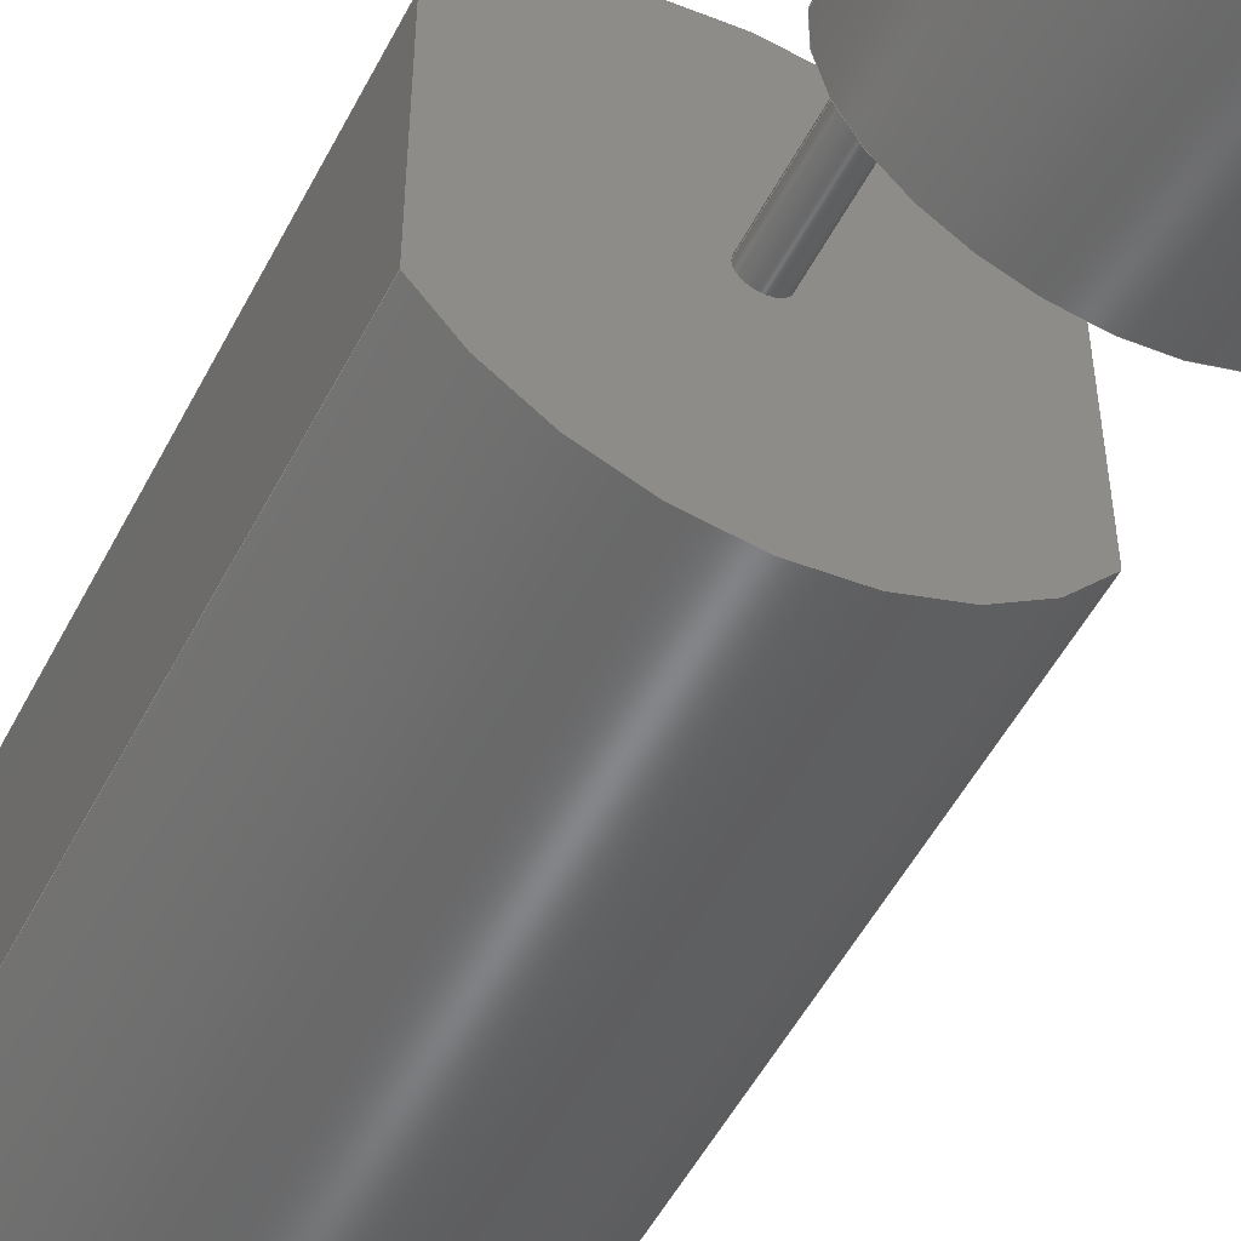
<metadata>
{"format":"step","ext":"stp","renderer":"f3d","projection":"perspective","resolution":1024,"background":"white","views":[{"elev":-52.2,"azim":-26.9,"up":"+Y"}]}
</metadata>
<code>
ISO-10303-21;
DATA;
#1=PRODUCT('eccentric_3.135e+04','','',(#372)) ;
#2=APPLICATION_CONTEXT('configuration controlled 3D design of mechanical parts and assemblies') ;
#3=PRODUCT_DEFINITION(' ',' ',#384,#293) ;
#4=SECURITY_CLASSIFICATION(' ',' ',#5) ;
#5=SECURITY_CLASSIFICATION_LEVEL('unclassified') ;
#6=CARTESIAN_POINT(' ',(0,0,0)) ;
#7=CARTESIAN_POINT('Axis2P3D Location',(0,0,28)) ;
#8=CARTESIAN_POINT('Axis2P3D Location',(0,0,28)) ;
#9=CARTESIAN_POINT('Vertex',(0.46,0,28)) ;
#10=CARTESIAN_POINT('Vertex',(-0.46,5.633e-17,28)) ;
#11=CARTESIAN_POINT('Axis2P3D Location',(0,0,28)) ;
#12=CARTESIAN_POINT('Axis2P3D Location',(0,0,25.92)) ;
#13=CARTESIAN_POINT('Line Origine',(-0.46,5.633e-17,24.21)) ;
#14=CARTESIAN_POINT('Vertex',(-0.46,5.633e-17,20)) ;
#15=CARTESIAN_POINT('Vertex',(-0.46,5.633e-17,23.42)) ;
#16=CARTESIAN_POINT('Axis2P3D Location',(0,0,20)) ;
#17=CARTESIAN_POINT('Vertex',(0.46,-1.127e-16,20)) ;
#18=CARTESIAN_POINT('Line Origine',(0.46,-1.127e-16,24.21)) ;
#19=CARTESIAN_POINT('Vertex',(0.46,-1.127e-16,23.42)) ;
#20=CARTESIAN_POINT('Axis2P3D Location',(0,0,23.42)) ;
#21=CARTESIAN_POINT('Axis2P3D Location',(0,0,20)) ;
#22=CARTESIAN_POINT('Axis2P3D Location',(0,0,23.42)) ;
#23=CARTESIAN_POINT('Axis2P3D Location',(2.8,4.663e-16,25.92)) ;
#24=CARTESIAN_POINT('Line Origine',(6.769,-0.4969,25.92)) ;
#25=CARTESIAN_POINT('Vertex',(6.769,-0.4969,23.42)) ;
#26=CARTESIAN_POINT('Vertex',(6.769,-0.4969,28.42)) ;
#27=CARTESIAN_POINT('Axis2P3D Location',(2.8,4.663e-16,23.42)) ;
#28=CARTESIAN_POINT('Vertex',(-1.169,0.4969,23.42)) ;
#29=CARTESIAN_POINT('Line Origine',(-1.169,0.4969,25.92)) ;
#30=CARTESIAN_POINT('Vertex',(-1.169,0.4969,28.42)) ;
#31=CARTESIAN_POINT('Axis2P3D Location',(2.8,4.663e-16,28.42)) ;
#32=CARTESIAN_POINT('Axis2P3D Location',(2.8,4.663e-16,23.42)) ;
#33=CARTESIAN_POINT('Axis2P3D Location',(2.8,4.663e-16,28.42)) ;
#34=CARTESIAN_POINT('Axis2P3D Location',(0,0,23.42)) ;
#35=CARTESIAN_POINT('Axis2P3D Location',(0,0,28.42)) ;
#36=CARTESIAN_POINT('Axis2P3D Location',(0,0,28.42)) ;
#37=CARTESIAN_POINT('Vertex',(-0.46,5.633e-17,28.42)) ;
#38=CARTESIAN_POINT('Vertex',(0.46,0,28.42)) ;
#39=CARTESIAN_POINT('Axis2P3D Location',(0,0,28.42)) ;
#40=CARTESIAN_POINT('Line Origine',(-0.46,5.633e-17,24.21)) ;
#41=CARTESIAN_POINT('Line Origine',(0.46,-1.127e-16,24.21)) ;
#42=CARTESIAN_POINT('Axis2P3D Location',(0,0,20)) ;
#43=CARTESIAN_POINT('Axis2P3D Location',(0,0,20)) ;
#44=CARTESIAN_POINT('Vertex',(-4.96,-3.268,20)) ;
#45=CARTESIAN_POINT('Vertex',(4.96,-3.268,20)) ;
#46=CARTESIAN_POINT('Line Origine',(4.96,1.332e-15,20)) ;
#47=CARTESIAN_POINT('Vertex',(4.96,3.268,20)) ;
#48=CARTESIAN_POINT('Axis2P3D Location',(0,0,20)) ;
#49=CARTESIAN_POINT('Vertex',(-4.96,3.268,20)) ;
#50=CARTESIAN_POINT('Line Origine',(-4.96,4.441e-16,20)) ;
#51=CARTESIAN_POINT('Axis2P3D Location',(0,0,0)) ;
#52=CARTESIAN_POINT('Line Origine',(-4.96,4.441e-16,0)) ;
#53=CARTESIAN_POINT('Vertex',(-4.96,3.268,0)) ;
#54=CARTESIAN_POINT('Vertex',(-4.96,-3.268,0)) ;
#55=CARTESIAN_POINT('Axis2P3D Location',(0,0,0)) ;
#56=CARTESIAN_POINT('Vertex',(4.96,3.268,0)) ;
#57=CARTESIAN_POINT('Line Origine',(4.96,1.332e-15,0)) ;
#58=CARTESIAN_POINT('Vertex',(4.96,-3.268,0)) ;
#59=CARTESIAN_POINT('Axis2P3D Location',(0,0,0)) ;
#60=CARTESIAN_POINT('Axis2P3D Location',(-4.96,-3.268,0)) ;
#61=CARTESIAN_POINT('Line Origine',(-4.96,3.268,10)) ;
#62=CARTESIAN_POINT('Line Origine',(-4.96,-3.268,10)) ;
#63=CARTESIAN_POINT('Axis2P3D Location',(0,0,10)) ;
#64=CARTESIAN_POINT('Line Origine',(4.96,3.268,10)) ;
#65=CARTESIAN_POINT('Axis2P3D Location',(4.96,3.268,0)) ;
#66=CARTESIAN_POINT('Line Origine',(4.96,-3.268,10)) ;
#67=CARTESIAN_POINT('Axis2P3D Location',(0,0,10)) ;
#68=DIRECTION('Axis2P3D Direction',(0,0,1)) ;
#69=DIRECTION('Axis2P3D XDirection',(1,0,0)) ;
#70=DIRECTION('Axis2P3D Direction',(0,0,1)) ;
#71=DIRECTION('Axis2P3D Direction',(0,0,1)) ;
#72=DIRECTION('Axis2P3D Direction',(0,0,1)) ;
#73=DIRECTION('Axis2P3D XDirection',(1,0,0)) ;
#74=DIRECTION('Vector Direction',(0,0,1)) ;
#75=DIRECTION('Axis2P3D Direction',(0,0,1)) ;
#76=DIRECTION('Vector Direction',(0,0,1)) ;
#77=DIRECTION('Axis2P3D Direction',(0,0,1)) ;
#78=DIRECTION('Axis2P3D Direction',(0,0,1)) ;
#79=DIRECTION('Axis2P3D Direction',(0,0,1)) ;
#80=DIRECTION('Axis2P3D Direction',(0,0,1)) ;
#81=DIRECTION('Axis2P3D XDirection',(0.9923,-0.1242,0)) ;
#82=DIRECTION('Vector Direction',(0,0,1)) ;
#83=DIRECTION('Axis2P3D Direction',(0,0,1)) ;
#84=DIRECTION('Vector Direction',(0,0,1)) ;
#85=DIRECTION('Axis2P3D Direction',(0,0,1)) ;
#86=DIRECTION('Axis2P3D Direction',(0,0,1)) ;
#87=DIRECTION('Axis2P3D Direction',(0,0,1)) ;
#88=DIRECTION('Axis2P3D Direction',(0,0,1)) ;
#89=DIRECTION('Axis2P3D XDirection',(1,0,0)) ;
#90=DIRECTION('Axis2P3D Direction',(0,0,1)) ;
#91=DIRECTION('Axis2P3D XDirection',(1,0,0)) ;
#92=DIRECTION('Axis2P3D Direction',(0,0,1)) ;
#93=DIRECTION('Axis2P3D Direction',(0,0,1)) ;
#94=DIRECTION('Vector Direction',(0,0,1)) ;
#95=DIRECTION('Vector Direction',(0,0,1)) ;
#96=DIRECTION('Axis2P3D Direction',(0,0,1)) ;
#97=DIRECTION('Axis2P3D XDirection',(1,0,0)) ;
#98=DIRECTION('Axis2P3D Direction',(0,0,1)) ;
#99=DIRECTION('Vector Direction',(0,-1,0)) ;
#100=DIRECTION('Axis2P3D Direction',(0,0,1)) ;
#101=DIRECTION('Vector Direction',(0,1,0)) ;
#102=DIRECTION('Axis2P3D Direction',(0,0,1)) ;
#103=DIRECTION('Axis2P3D XDirection',(1,0,0)) ;
#104=DIRECTION('Vector Direction',(0,1,0)) ;
#105=DIRECTION('Axis2P3D Direction',(0,0,1)) ;
#106=DIRECTION('Vector Direction',(0,-1,0)) ;
#107=DIRECTION('Axis2P3D Direction',(0,0,1)) ;
#108=DIRECTION('Axis2P3D Direction',(1,0,0)) ;
#109=DIRECTION('Axis2P3D XDirection',(0,1,0)) ;
#110=DIRECTION('Vector Direction',(0,0,1)) ;
#111=DIRECTION('Vector Direction',(0,0,1)) ;
#112=DIRECTION('Axis2P3D Direction',(0,0,1)) ;
#113=DIRECTION('Axis2P3D XDirection',(0.835,0.5502,0)) ;
#114=DIRECTION('Vector Direction',(0,0,1)) ;
#115=DIRECTION('Axis2P3D Direction',(-1,0,0)) ;
#116=DIRECTION('Axis2P3D XDirection',(0,-1,0)) ;
#117=DIRECTION('Vector Direction',(0,0,1)) ;
#118=DIRECTION('Axis2P3D Direction',(0,0,1)) ;
#119=DIRECTION('Axis2P3D XDirection',(-0.835,-0.5502,-0)) ;
#120=AXIS2_PLACEMENT_3D(' ',#6,$,$) ;
#121=AXIS2_PLACEMENT_3D('Plane Axis2P3D',#7,#68,#69) ;
#122=AXIS2_PLACEMENT_3D('Circle Axis2P3D',#8,#70,$) ;
#123=AXIS2_PLACEMENT_3D('Circle Axis2P3D',#11,#71,$) ;
#124=AXIS2_PLACEMENT_3D('Cylinder Axis2P3D',#12,#72,#73) ;
#125=AXIS2_PLACEMENT_3D('Circle Axis2P3D',#16,#75,$) ;
#126=AXIS2_PLACEMENT_3D('Circle Axis2P3D',#20,#77,$) ;
#127=AXIS2_PLACEMENT_3D('Circle Axis2P3D',#21,#78,$) ;
#128=AXIS2_PLACEMENT_3D('Circle Axis2P3D',#22,#79,$) ;
#129=AXIS2_PLACEMENT_3D('Cylinder Axis2P3D',#23,#80,#81) ;
#130=AXIS2_PLACEMENT_3D('Circle Axis2P3D',#27,#83,$) ;
#131=AXIS2_PLACEMENT_3D('Circle Axis2P3D',#31,#85,$) ;
#132=AXIS2_PLACEMENT_3D('Circle Axis2P3D',#32,#86,$) ;
#133=AXIS2_PLACEMENT_3D('Circle Axis2P3D',#33,#87,$) ;
#134=AXIS2_PLACEMENT_3D('Plane Axis2P3D',#34,#88,#89) ;
#135=AXIS2_PLACEMENT_3D('Plane Axis2P3D',#35,#90,#91) ;
#136=AXIS2_PLACEMENT_3D('Circle Axis2P3D',#36,#92,$) ;
#137=AXIS2_PLACEMENT_3D('Circle Axis2P3D',#39,#93,$) ;
#138=AXIS2_PLACEMENT_3D('Plane Axis2P3D',#42,#96,#97) ;
#139=AXIS2_PLACEMENT_3D('Circle Axis2P3D',#43,#98,$) ;
#140=AXIS2_PLACEMENT_3D('Circle Axis2P3D',#48,#100,$) ;
#141=AXIS2_PLACEMENT_3D('Plane Axis2P3D',#51,#102,#103) ;
#142=AXIS2_PLACEMENT_3D('Circle Axis2P3D',#55,#105,$) ;
#143=AXIS2_PLACEMENT_3D('Circle Axis2P3D',#59,#107,$) ;
#144=AXIS2_PLACEMENT_3D('Plane Axis2P3D',#60,#108,#109) ;
#145=AXIS2_PLACEMENT_3D('Cylinder Axis2P3D',#63,#112,#113) ;
#146=AXIS2_PLACEMENT_3D('Plane Axis2P3D',#65,#115,#116) ;
#147=AXIS2_PLACEMENT_3D('Cylinder Axis2P3D',#67,#118,#119) ;
#148=PRODUCT_DEFINITION_SHAPE(' ',' ',#3) ;
#149=APPROVAL_PERSON_ORGANIZATION(#150,#153,#155) ;
#150=PERSON_AND_ORGANIZATION(#151,#152) ;
#151=PERSON(' ',' ',' ',$,$,$) ;
#152=ORGANIZATION(' ',' ',' ') ;
#153=APPROVAL(#154,' ') ;
#154=APPROVAL_STATUS('not_yet_approved') ;
#155=APPROVAL_ROLE('APPROVER') ;
#156=DATE_AND_TIME(#257,#157) ;
#157=LOCAL_TIME(18,45,10,#158) ;
#158=COORDINATED_UNIVERSAL_TIME_OFFSET(0,0,.AHEAD.) ;
#159=ORIENTED_EDGE('',*,*,#294,.T.) ;
#160=ORIENTED_EDGE('',*,*,#295,.T.) ;
#161=ORIENTED_EDGE('',*,*,#296,.F.) ;
#162=ORIENTED_EDGE('',*,*,#297,.T.) ;
#163=ORIENTED_EDGE('',*,*,#298,.T.) ;
#164=ORIENTED_EDGE('',*,*,#299,.F.) ;
#165=ORIENTED_EDGE('',*,*,#298,.F.) ;
#166=ORIENTED_EDGE('',*,*,#300,.T.) ;
#167=ORIENTED_EDGE('',*,*,#296,.T.) ;
#168=ORIENTED_EDGE('',*,*,#301,.F.) ;
#169=ORIENTED_EDGE('',*,*,#302,.F.) ;
#170=ORIENTED_EDGE('',*,*,#303,.T.) ;
#171=ORIENTED_EDGE('',*,*,#304,.T.) ;
#172=ORIENTED_EDGE('',*,*,#305,.F.) ;
#173=ORIENTED_EDGE('',*,*,#304,.F.) ;
#174=ORIENTED_EDGE('',*,*,#306,.T.) ;
#175=ORIENTED_EDGE('',*,*,#302,.T.) ;
#176=ORIENTED_EDGE('',*,*,#307,.F.) ;
#177=ORIENTED_EDGE('',*,*,#306,.F.) ;
#178=ORIENTED_EDGE('',*,*,#303,.F.) ;
#179=ORIENTED_EDGE('',*,*,#301,.T.) ;
#180=ORIENTED_EDGE('',*,*,#299,.T.) ;
#181=ORIENTED_EDGE('',*,*,#305,.T.) ;
#182=ORIENTED_EDGE('',*,*,#307,.T.) ;
#183=ORIENTED_EDGE('',*,*,#308,.F.) ;
#184=ORIENTED_EDGE('',*,*,#309,.F.) ;
#185=ORIENTED_EDGE('',*,*,#295,.F.) ;
#186=ORIENTED_EDGE('',*,*,#310,.T.) ;
#187=ORIENTED_EDGE('',*,*,#308,.T.) ;
#188=ORIENTED_EDGE('',*,*,#311,.F.) ;
#189=ORIENTED_EDGE('',*,*,#294,.F.) ;
#190=ORIENTED_EDGE('',*,*,#311,.T.) ;
#191=ORIENTED_EDGE('',*,*,#309,.T.) ;
#192=ORIENTED_EDGE('',*,*,#310,.F.) ;
#193=ORIENTED_EDGE('',*,*,#312,.T.) ;
#194=ORIENTED_EDGE('',*,*,#313,.T.) ;
#195=ORIENTED_EDGE('',*,*,#314,.T.) ;
#196=ORIENTED_EDGE('',*,*,#315,.T.) ;
#197=ORIENTED_EDGE('',*,*,#300,.F.) ;
#198=ORIENTED_EDGE('',*,*,#297,.F.) ;
#199=ORIENTED_EDGE('',*,*,#316,.F.) ;
#200=ORIENTED_EDGE('',*,*,#317,.F.) ;
#201=ORIENTED_EDGE('',*,*,#318,.F.) ;
#202=ORIENTED_EDGE('',*,*,#319,.F.) ;
#203=ORIENTED_EDGE('',*,*,#320,.F.) ;
#204=ORIENTED_EDGE('',*,*,#316,.T.) ;
#205=ORIENTED_EDGE('',*,*,#321,.T.) ;
#206=ORIENTED_EDGE('',*,*,#315,.F.) ;
#207=ORIENTED_EDGE('',*,*,#322,.F.) ;
#208=ORIENTED_EDGE('',*,*,#317,.T.) ;
#209=ORIENTED_EDGE('',*,*,#320,.T.) ;
#210=ORIENTED_EDGE('',*,*,#314,.F.) ;
#211=ORIENTED_EDGE('',*,*,#323,.F.) ;
#212=ORIENTED_EDGE('',*,*,#318,.T.) ;
#213=ORIENTED_EDGE('',*,*,#322,.T.) ;
#214=ORIENTED_EDGE('',*,*,#313,.F.) ;
#215=ORIENTED_EDGE('',*,*,#321,.F.) ;
#216=ORIENTED_EDGE('',*,*,#319,.T.) ;
#217=ORIENTED_EDGE('',*,*,#323,.T.) ;
#218=ORIENTED_EDGE('',*,*,#312,.F.) ;
#219=FACE_BOUND('',#330,.T.) ;
#220=FACE_BOUND('',#332,.T.) ;
#221=FACE_BOUND('',#336,.T.) ;
#222=CLOSED_SHELL('Closed Shell',(#239,#240,#241,#242,#243,#244,#245,#246,#247,#248,#249,#250,#251,#252,#253)) ;
#223=VECTOR('Line Direction',#74,1) ;
#224=VECTOR('Line Direction',#76,1) ;
#225=VECTOR('Line Direction',#82,1) ;
#226=VECTOR('Line Direction',#84,1) ;
#227=VECTOR('Line Direction',#94,1) ;
#228=VECTOR('Line Direction',#95,1) ;
#229=VECTOR('Line Direction',#99,1) ;
#230=VECTOR('Line Direction',#101,1) ;
#231=VECTOR('Line Direction',#104,1) ;
#232=VECTOR('Line Direction',#106,1) ;
#233=VECTOR('Line Direction',#110,1) ;
#234=VECTOR('Line Direction',#111,1) ;
#235=VECTOR('Line Direction',#114,1) ;
#236=VECTOR('Line Direction',#117,1) ;
#237=ADVANCED_BREP_SHAPE_REPRESENTATION('NONE',(#256),#410) ;
#238=SHAPE_REPRESENTATION(' ',(#120),#410) ;
#239=ADVANCED_FACE('PartBody',(#342),#374,.T.) ;
#240=ADVANCED_FACE('PartBody',(#343),#289,.T.) ;
#241=ADVANCED_FACE('PartBody',(#344),#289,.T.) ;
#242=ADVANCED_FACE('PartBody',(#345),#290,.T.) ;
#243=ADVANCED_FACE('PartBody',(#346),#290,.T.) ;
#244=ADVANCED_FACE('PartBody',(#347,#219),#375,.F.) ;
#245=ADVANCED_FACE('PartBody',(#348,#220),#376,.T.) ;
#246=ADVANCED_FACE('PartBody',(#349),#289,.F.) ;
#247=ADVANCED_FACE('PartBody',(#350),#289,.F.) ;
#248=ADVANCED_FACE('PartBody',(#351,#221),#377,.T.) ;
#249=ADVANCED_FACE('PartBody',(#352),#378,.F.) ;
#250=ADVANCED_FACE('PartBody',(#353),#379,.F.) ;
#251=ADVANCED_FACE('PartBody',(#354),#291,.T.) ;
#252=ADVANCED_FACE('PartBody',(#355),#380,.F.) ;
#253=ADVANCED_FACE('PartBody',(#356),#292,.T.) ;
#254=APPLICATION_PROTOCOL_DEFINITION('international standard','config_control_design',1994,#2) ;
#255=APPROVAL_DATE_TIME(#156,#153) ;
#256=MANIFOLD_SOLID_BREP('PartBody',#222) ;
#257=CALENDAR_DATE(2013,11,6) ;
#258=CC_DESIGN_APPROVAL(#153,(#4,#384,#3)) ;
#259=CC_DESIGN_DATE_AND_TIME_ASSIGNMENT(#156,#261,(#4)) ;
#260=CC_DESIGN_DATE_AND_TIME_ASSIGNMENT(#156,#262,(#3)) ;
#261=DATE_TIME_ROLE('classification_date') ;
#262=DATE_TIME_ROLE('creation_date') ;
#263=CC_DESIGN_PERSON_AND_ORGANIZATION_ASSIGNMENT(#150,#267,(#4)) ;
#264=CC_DESIGN_PERSON_AND_ORGANIZATION_ASSIGNMENT(#150,#268,(#384)) ;
#265=CC_DESIGN_PERSON_AND_ORGANIZATION_ASSIGNMENT(#150,#269,(#384,#3)) ;
#266=CC_DESIGN_PERSON_AND_ORGANIZATION_ASSIGNMENT(#150,#270,(#1)) ;
#267=PERSON_AND_ORGANIZATION_ROLE('classification_officer') ;
#268=PERSON_AND_ORGANIZATION_ROLE('design_supplier') ;
#269=PERSON_AND_ORGANIZATION_ROLE('creator') ;
#270=PERSON_AND_ORGANIZATION_ROLE('design_owner') ;
#271=CC_DESIGN_SECURITY_CLASSIFICATION(#4,(#384)) ;
#272=CIRCLE('generated circle',#122,0.46) ;
#273=CIRCLE('generated circle',#123,0.46) ;
#274=CIRCLE('generated circle',#125,0.46) ;
#275=CIRCLE('generated circle',#126,0.46) ;
#276=CIRCLE('generated circle',#127,0.46) ;
#277=CIRCLE('generated circle',#128,0.46) ;
#278=CIRCLE('generated circle',#130,4) ;
#279=CIRCLE('generated circle',#131,4) ;
#280=CIRCLE('generated circle',#132,4) ;
#281=CIRCLE('generated circle',#133,4) ;
#282=CIRCLE('generated circle',#136,0.46) ;
#283=CIRCLE('generated circle',#137,0.46) ;
#284=CIRCLE('generated circle',#139,5.94) ;
#285=CIRCLE('generated circle',#140,5.94) ;
#286=CIRCLE('generated circle',#142,5.94) ;
#287=CIRCLE('generated circle',#143,5.94) ;
#288=SHAPE_REPRESENTATION_RELATIONSHIP(' ',' ',#238,#237) ;
#289=CYLINDRICAL_SURFACE('generated cylinder',#124,0.46) ;
#290=CYLINDRICAL_SURFACE('generated cylinder',#129,4) ;
#291=CYLINDRICAL_SURFACE('generated cylinder',#145,5.94) ;
#292=CYLINDRICAL_SURFACE('generated cylinder',#147,5.94) ;
#293=DESIGN_CONTEXT(' ',#2,'design') ;
#294=EDGE_CURVE('',#387,#388,#272,.T.) ;
#295=EDGE_CURVE('',#388,#387,#273,.T.) ;
#296=EDGE_CURVE('',#389,#390,#358,.T.) ;
#297=EDGE_CURVE('',#389,#391,#274,.T.) ;
#298=EDGE_CURVE('',#391,#392,#359,.T.) ;
#299=EDGE_CURVE('',#390,#392,#275,.T.) ;
#300=EDGE_CURVE('',#391,#389,#276,.T.) ;
#301=EDGE_CURVE('',#392,#390,#277,.T.) ;
#302=EDGE_CURVE('',#393,#394,#360,.T.) ;
#303=EDGE_CURVE('',#393,#395,#278,.T.) ;
#304=EDGE_CURVE('',#395,#396,#361,.T.) ;
#305=EDGE_CURVE('',#394,#396,#279,.T.) ;
#306=EDGE_CURVE('',#395,#393,#280,.T.) ;
#307=EDGE_CURVE('',#396,#394,#281,.T.) ;
#308=EDGE_CURVE('',#397,#398,#282,.T.) ;
#309=EDGE_CURVE('',#398,#397,#283,.T.) ;
#310=EDGE_CURVE('',#388,#397,#362,.T.) ;
#311=EDGE_CURVE('',#387,#398,#363,.T.) ;
#312=EDGE_CURVE('',#399,#400,#284,.T.) ;
#313=EDGE_CURVE('',#400,#401,#364,.F.) ;
#314=EDGE_CURVE('',#401,#402,#285,.T.) ;
#315=EDGE_CURVE('',#402,#399,#365,.F.) ;
#316=EDGE_CURVE('',#403,#404,#366,.F.) ;
#317=EDGE_CURVE('',#405,#403,#286,.T.) ;
#318=EDGE_CURVE('',#406,#405,#367,.F.) ;
#319=EDGE_CURVE('',#404,#406,#287,.T.) ;
#320=EDGE_CURVE('',#403,#402,#368,.T.) ;
#321=EDGE_CURVE('',#404,#399,#369,.T.) ;
#322=EDGE_CURVE('',#405,#401,#370,.T.) ;
#323=EDGE_CURVE('',#406,#400,#371,.T.) ;
#324=EDGE_LOOP('',(#159,#160)) ;
#325=EDGE_LOOP('',(#161,#162,#163,#164)) ;
#326=EDGE_LOOP('',(#165,#166,#167,#168)) ;
#327=EDGE_LOOP('',(#169,#170,#171,#172)) ;
#328=EDGE_LOOP('',(#173,#174,#175,#176)) ;
#329=EDGE_LOOP('',(#177,#178)) ;
#330=EDGE_LOOP('',(#179,#180)) ;
#331=EDGE_LOOP('',(#181,#182)) ;
#332=EDGE_LOOP('',(#183,#184)) ;
#333=EDGE_LOOP('',(#185,#186,#187,#188)) ;
#334=EDGE_LOOP('',(#189,#190,#191,#192)) ;
#335=EDGE_LOOP('',(#193,#194,#195,#196)) ;
#336=EDGE_LOOP('',(#197,#198)) ;
#337=EDGE_LOOP('',(#199,#200,#201,#202)) ;
#338=EDGE_LOOP('',(#203,#204,#205,#206)) ;
#339=EDGE_LOOP('',(#207,#208,#209,#210)) ;
#340=EDGE_LOOP('',(#211,#212,#213,#214)) ;
#341=EDGE_LOOP('',(#215,#216,#217,#218)) ;
#342=FACE_OUTER_BOUND('',#324,.T.) ;
#343=FACE_OUTER_BOUND('',#325,.T.) ;
#344=FACE_OUTER_BOUND('',#326,.T.) ;
#345=FACE_OUTER_BOUND('',#327,.T.) ;
#346=FACE_OUTER_BOUND('',#328,.T.) ;
#347=FACE_OUTER_BOUND('',#329,.T.) ;
#348=FACE_OUTER_BOUND('',#331,.T.) ;
#349=FACE_OUTER_BOUND('',#333,.T.) ;
#350=FACE_OUTER_BOUND('',#334,.T.) ;
#351=FACE_OUTER_BOUND('',#335,.T.) ;
#352=FACE_OUTER_BOUND('',#337,.T.) ;
#353=FACE_OUTER_BOUND('',#338,.T.) ;
#354=FACE_OUTER_BOUND('',#339,.T.) ;
#355=FACE_OUTER_BOUND('',#340,.T.) ;
#356=FACE_OUTER_BOUND('',#341,.T.) ;
#357=UNCERTAINTY_MEASURE_WITH_UNIT(LENGTH_MEASURE(0.005),#407,'distance_accuracy_value','CONFUSED CURVE UNCERTAINTY') ;
#358=LINE('Line',#13,#223) ;
#359=LINE('Line',#18,#224) ;
#360=LINE('Line',#24,#225) ;
#361=LINE('Line',#29,#226) ;
#362=LINE('Line',#40,#227) ;
#363=LINE('Line',#41,#228) ;
#364=LINE('Line',#46,#229) ;
#365=LINE('Line',#50,#230) ;
#366=LINE('Line',#52,#231) ;
#367=LINE('Line',#57,#232) ;
#368=LINE('Line',#61,#233) ;
#369=LINE('Line',#62,#234) ;
#370=LINE('Line',#64,#235) ;
#371=LINE('Line',#66,#236) ;
#372=MECHANICAL_CONTEXT(' ',#2,'mechanical') ;
#373=PERSONAL_ADDRESS(' ',' ',' ',' ',' ',' ',' ',' ',' ',' ',' ',' ',(#151),' ') ;
#374=PLANE('Plane',#121) ;
#375=PLANE('Plane',#134) ;
#376=PLANE('Plane',#135) ;
#377=PLANE('Plane',#138) ;
#378=PLANE('Plane',#141) ;
#379=PLANE('Plane',#144) ;
#380=PLANE('Plane',#146) ;
#381=PLANE_ANGLE_MEASURE_WITH_UNIT(PLANE_ANGLE_MEASURE(0.01745),#408) ;
#382=PRODUCT_CATEGORY('part',$) ;
#383=PRODUCT_CATEGORY_RELATIONSHIP(' ',' ',#382,#385) ;
#384=PRODUCT_DEFINITION_FORMATION_WITH_SPECIFIED_SOURCE('',' ',#1,.NOT_KNOWN.) ;
#385=PRODUCT_RELATED_PRODUCT_CATEGORY('detail',$,(#1)) ;
#386=SHAPE_DEFINITION_REPRESENTATION(#148,#238) ;
#387=VERTEX_POINT('',#9) ;
#388=VERTEX_POINT('',#10) ;
#389=VERTEX_POINT('',#14) ;
#390=VERTEX_POINT('',#15) ;
#391=VERTEX_POINT('',#17) ;
#392=VERTEX_POINT('',#19) ;
#393=VERTEX_POINT('',#25) ;
#394=VERTEX_POINT('',#26) ;
#395=VERTEX_POINT('',#28) ;
#396=VERTEX_POINT('',#30) ;
#397=VERTEX_POINT('',#37) ;
#398=VERTEX_POINT('',#38) ;
#399=VERTEX_POINT('',#44) ;
#400=VERTEX_POINT('',#45) ;
#401=VERTEX_POINT('',#47) ;
#402=VERTEX_POINT('',#49) ;
#403=VERTEX_POINT('',#53) ;
#404=VERTEX_POINT('',#54) ;
#405=VERTEX_POINT('',#56) ;
#406=VERTEX_POINT('',#58) ;
#407=(LENGTH_UNIT()NAMED_UNIT(*)SI_UNIT(.MILLI.,.METRE.)) ;
#408=(NAMED_UNIT(*)PLANE_ANGLE_UNIT()SI_UNIT($,.RADIAN.)) ;
#409=(NAMED_UNIT(*)SI_UNIT($,.STERADIAN.)SOLID_ANGLE_UNIT()) ;
#410=(GEOMETRIC_REPRESENTATION_CONTEXT(3)GLOBAL_UNCERTAINTY_ASSIGNED_CONTEXT((#357))GLOBAL_UNIT_ASSIGNED_CONTEXT((#407,#408,#409))REPRESENTATION_CONTEXT(' ',' ')) ;
ENDSEC;
END-ISO-10303-21;

</code>
